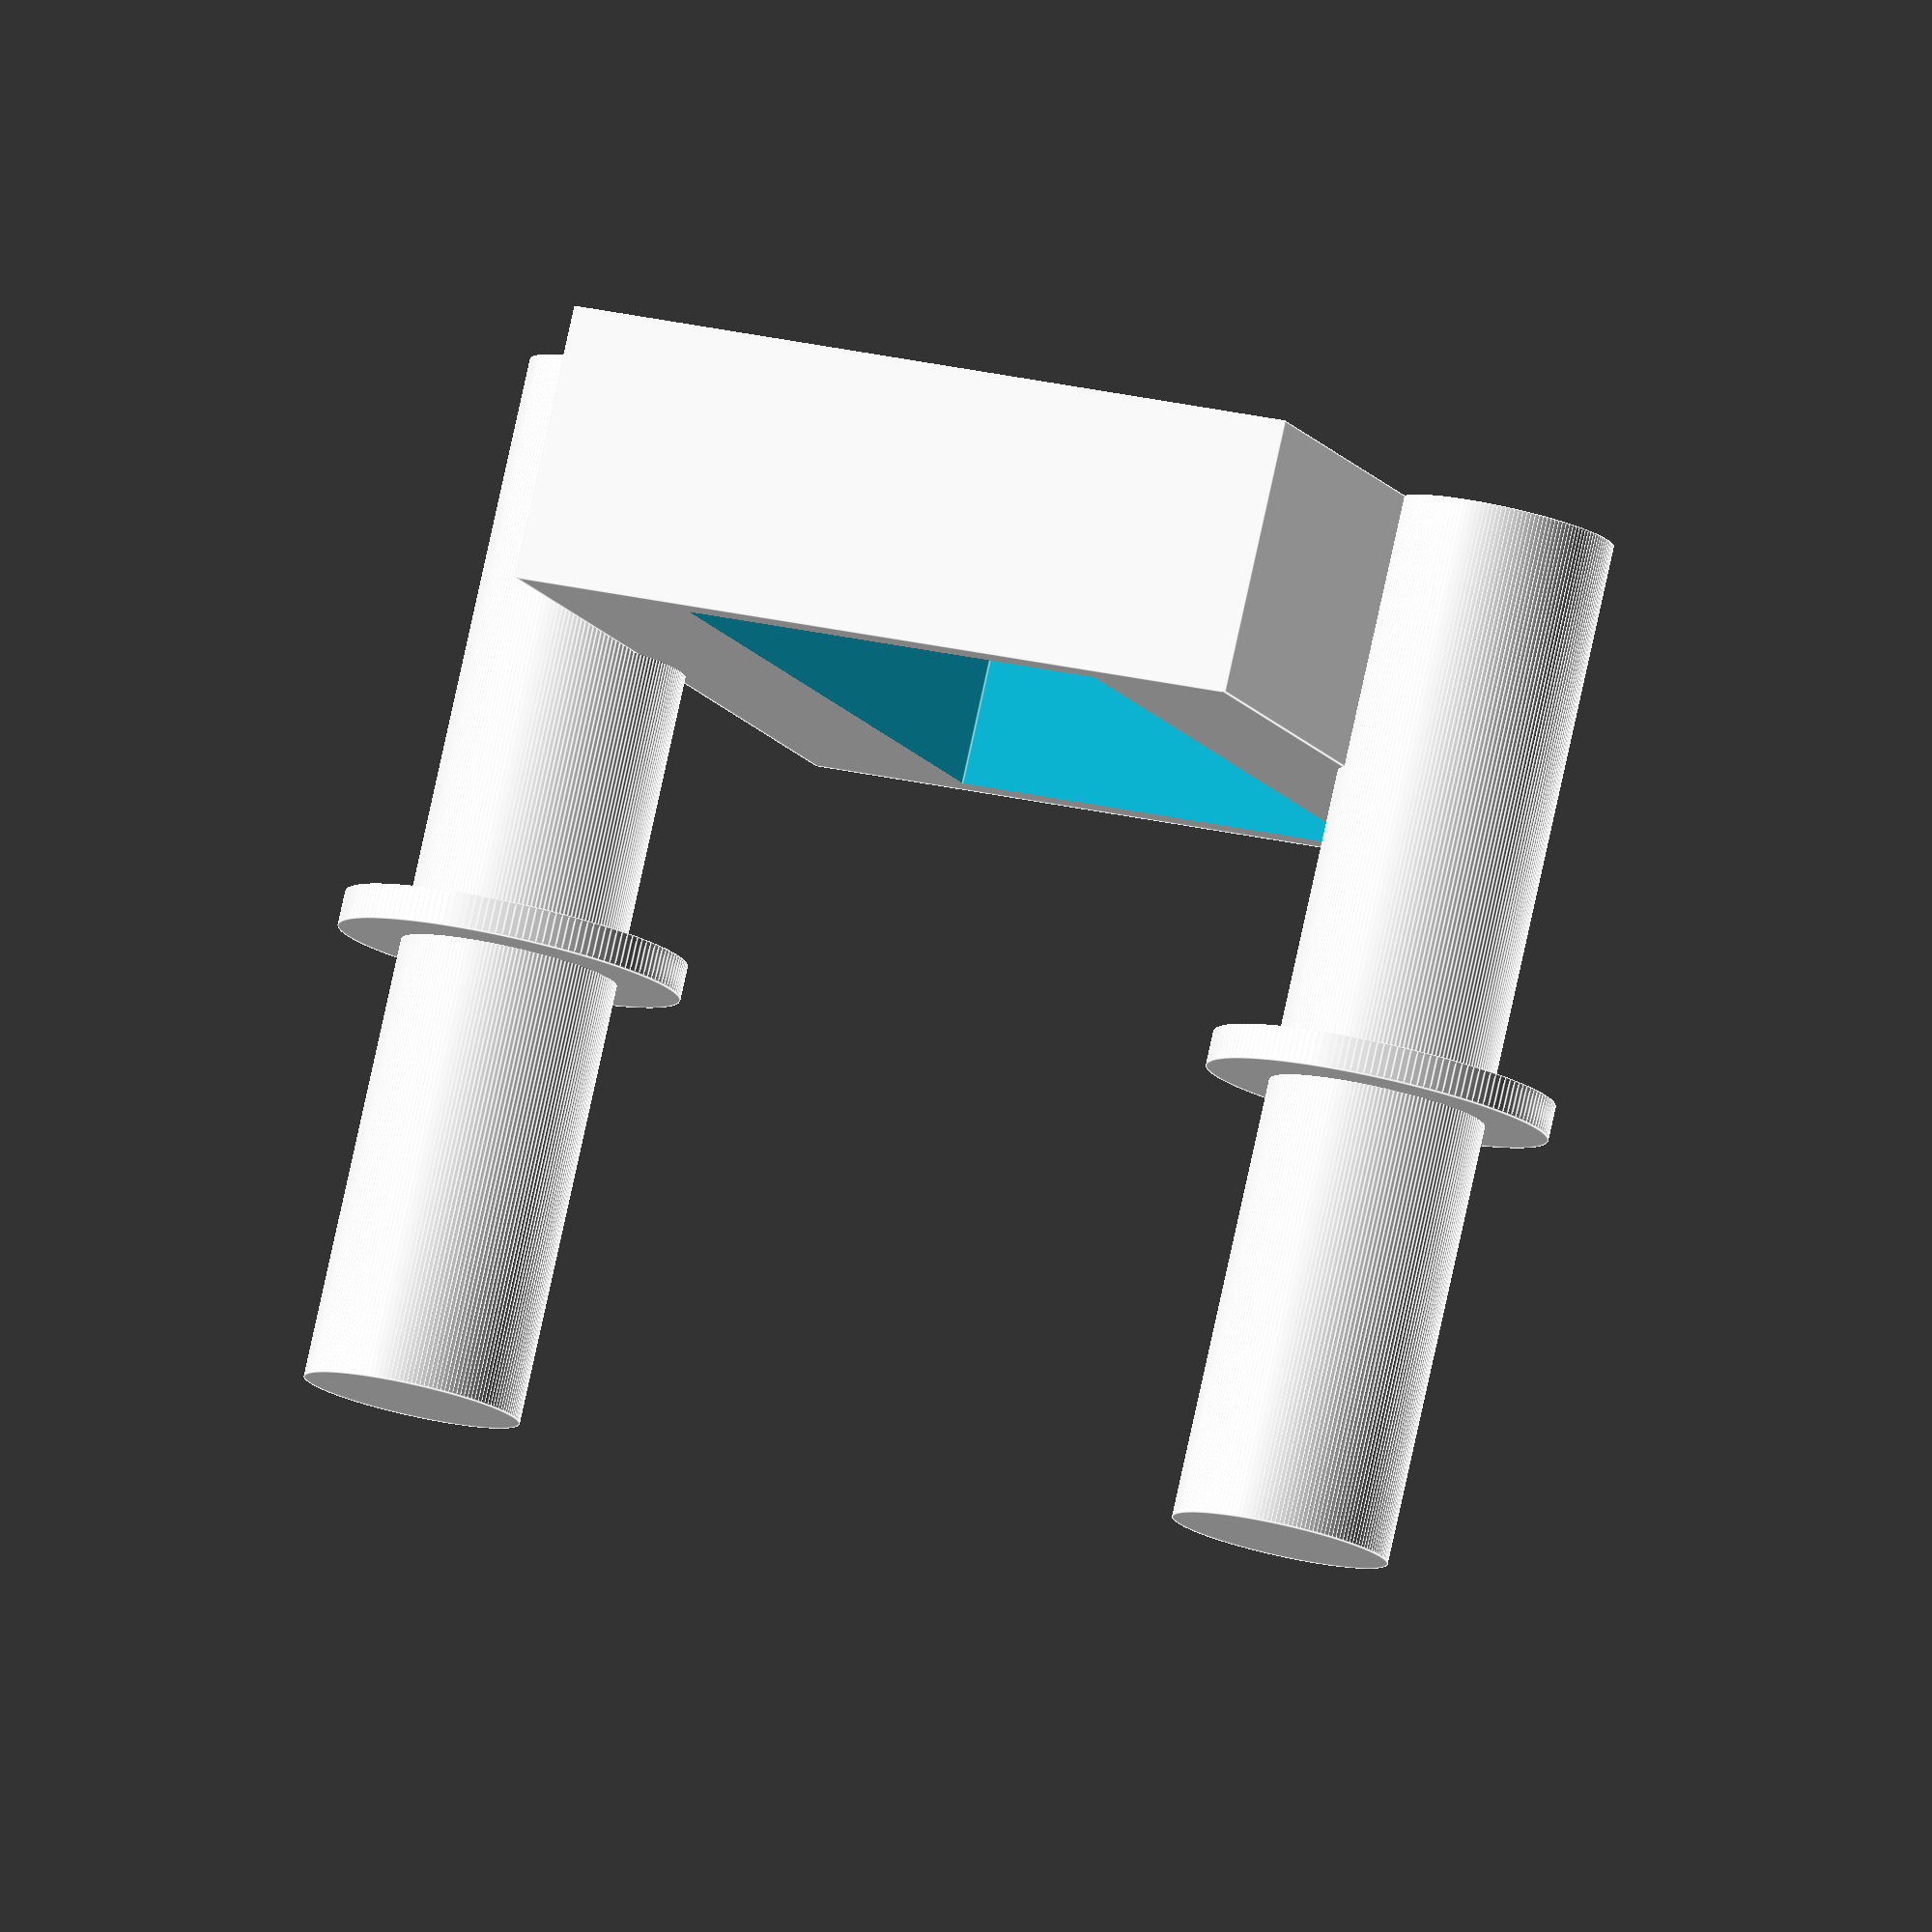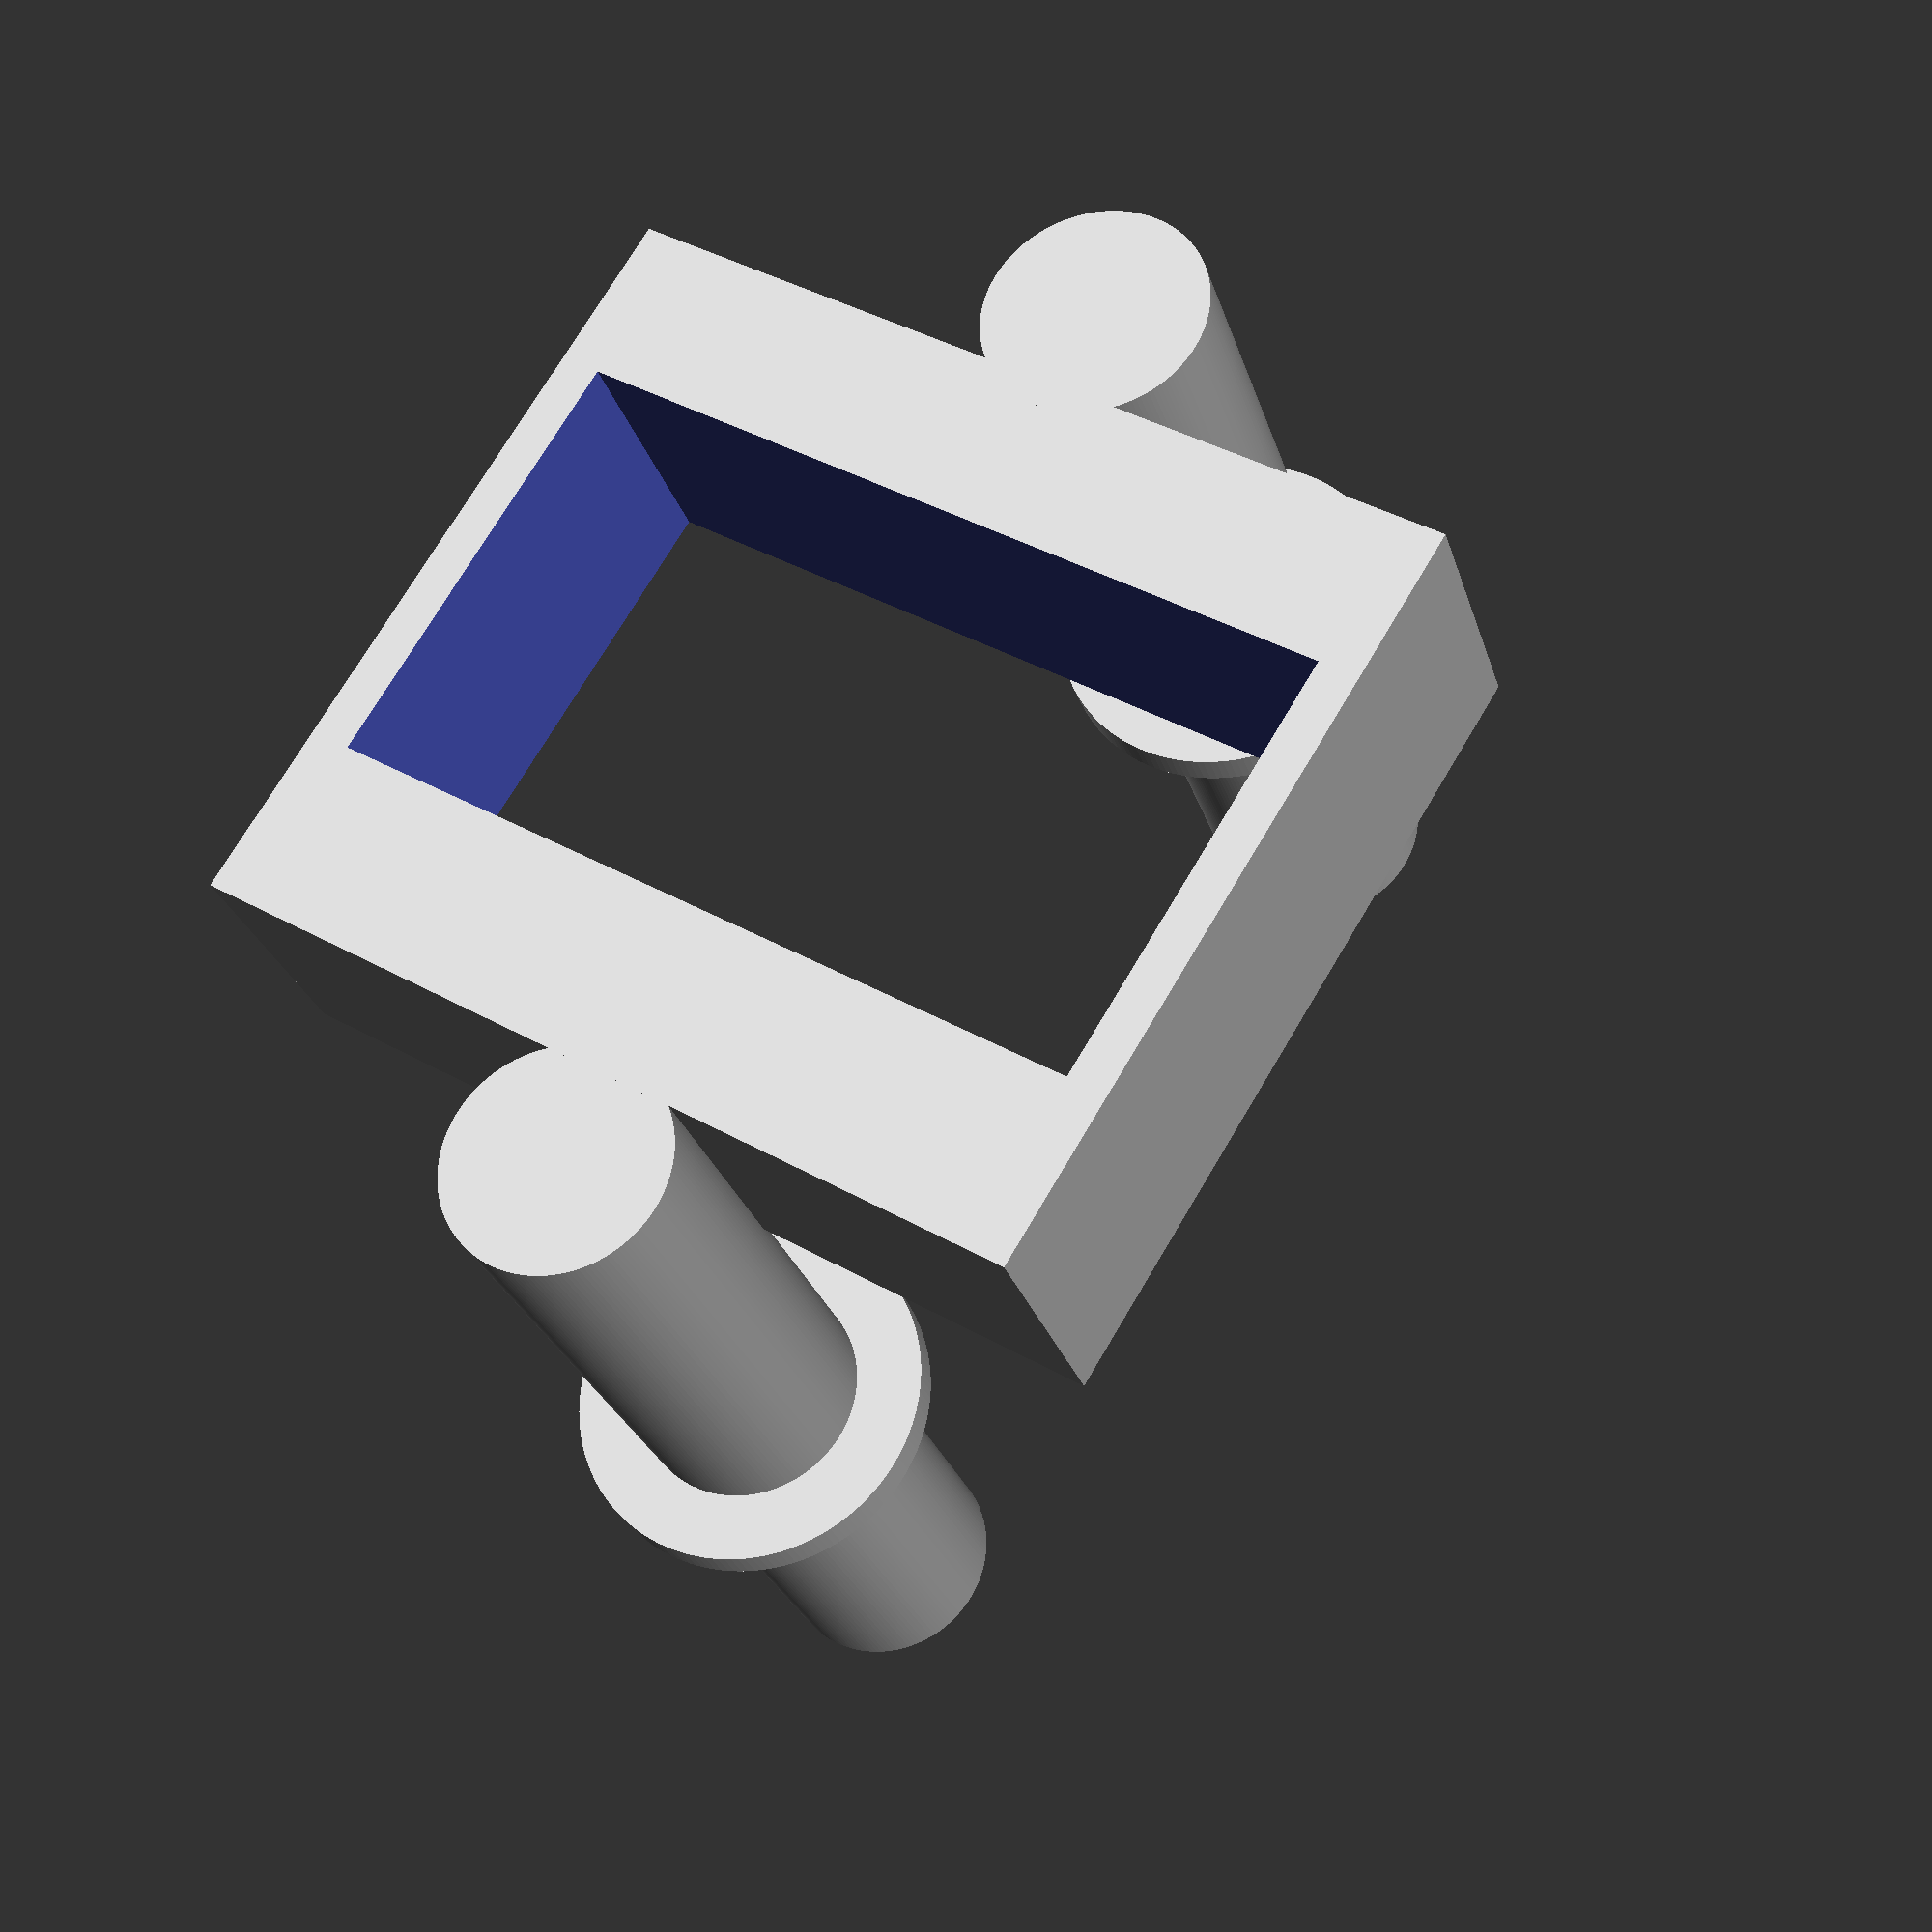
<openscad>
$fn=160;


translate([0,0,0])cylinder(h=30, r=3.15);
translate([0,27,0])cylinder(h=30, r=3.15);
translate([0,0,12.9]) cylinder(h=1, r=5);
translate([0,27,12.9]) cylinder(h=1, r=5);
translate([0,-0.50,0])

 translate([-13.3,11,22])difference(){
    
   
        translate([0,-8,0])cube([25.4,22.1,8]);
        translate([1.2,-3,-1])cube([23,12.61,10]);
    
}


//translate([-12.75,26,20])cube([9.5,3,3]);
</openscad>
<views>
elev=278.5 azim=290.3 roll=192.4 proj=o view=edges
elev=206.6 azim=211.7 roll=164.8 proj=p view=wireframe
</views>
